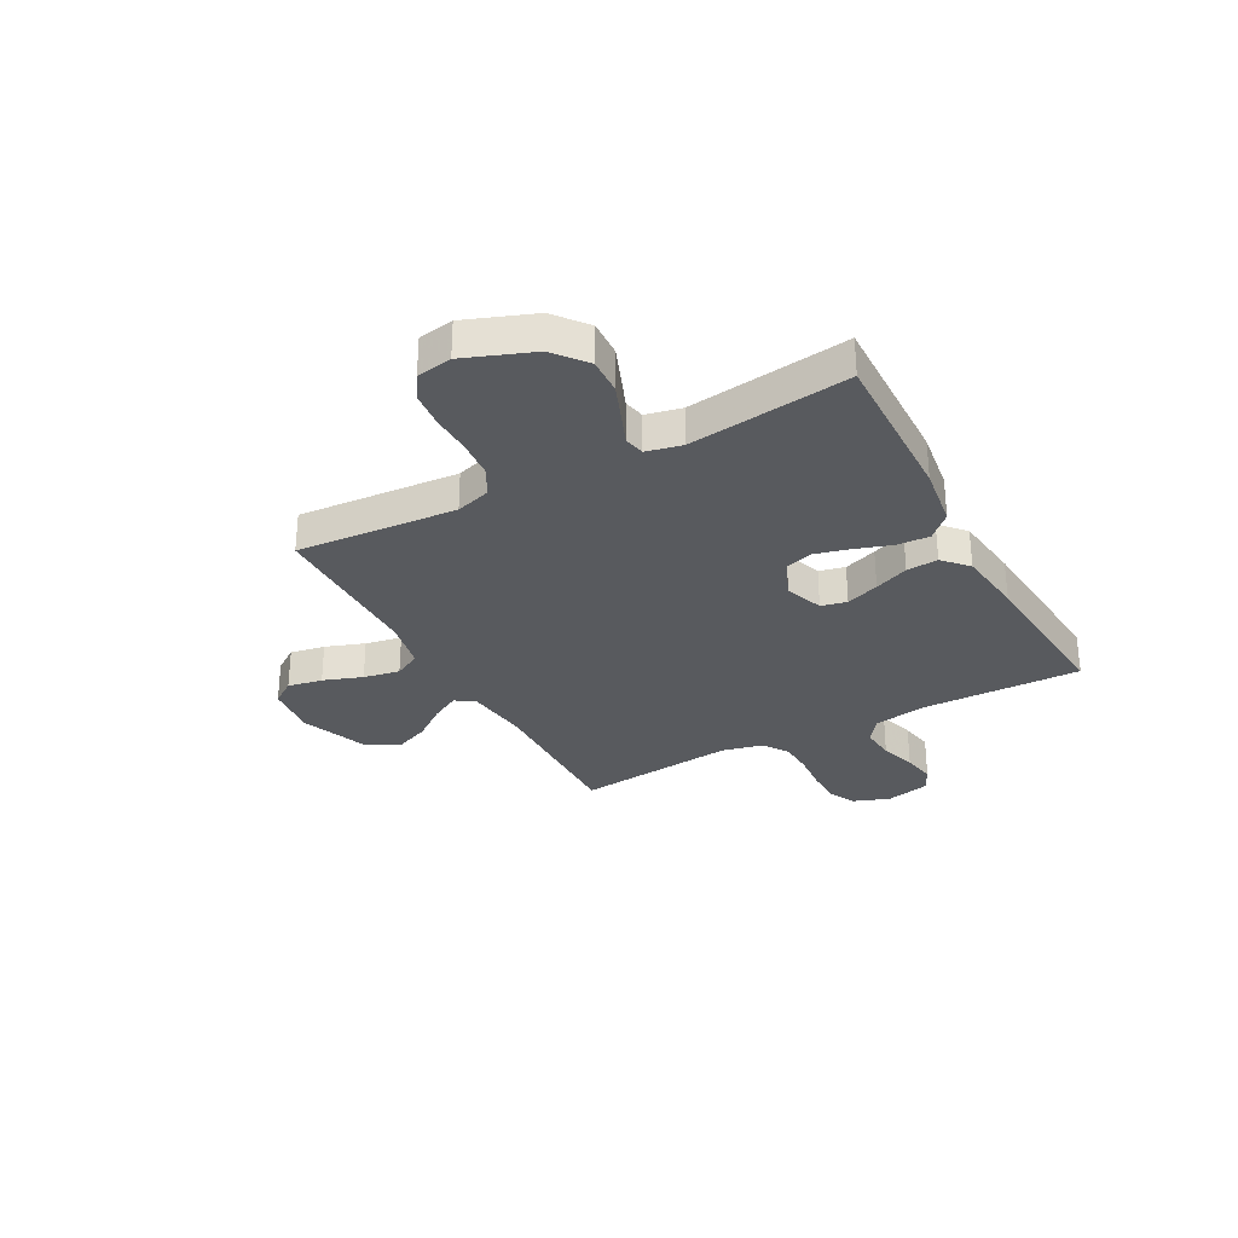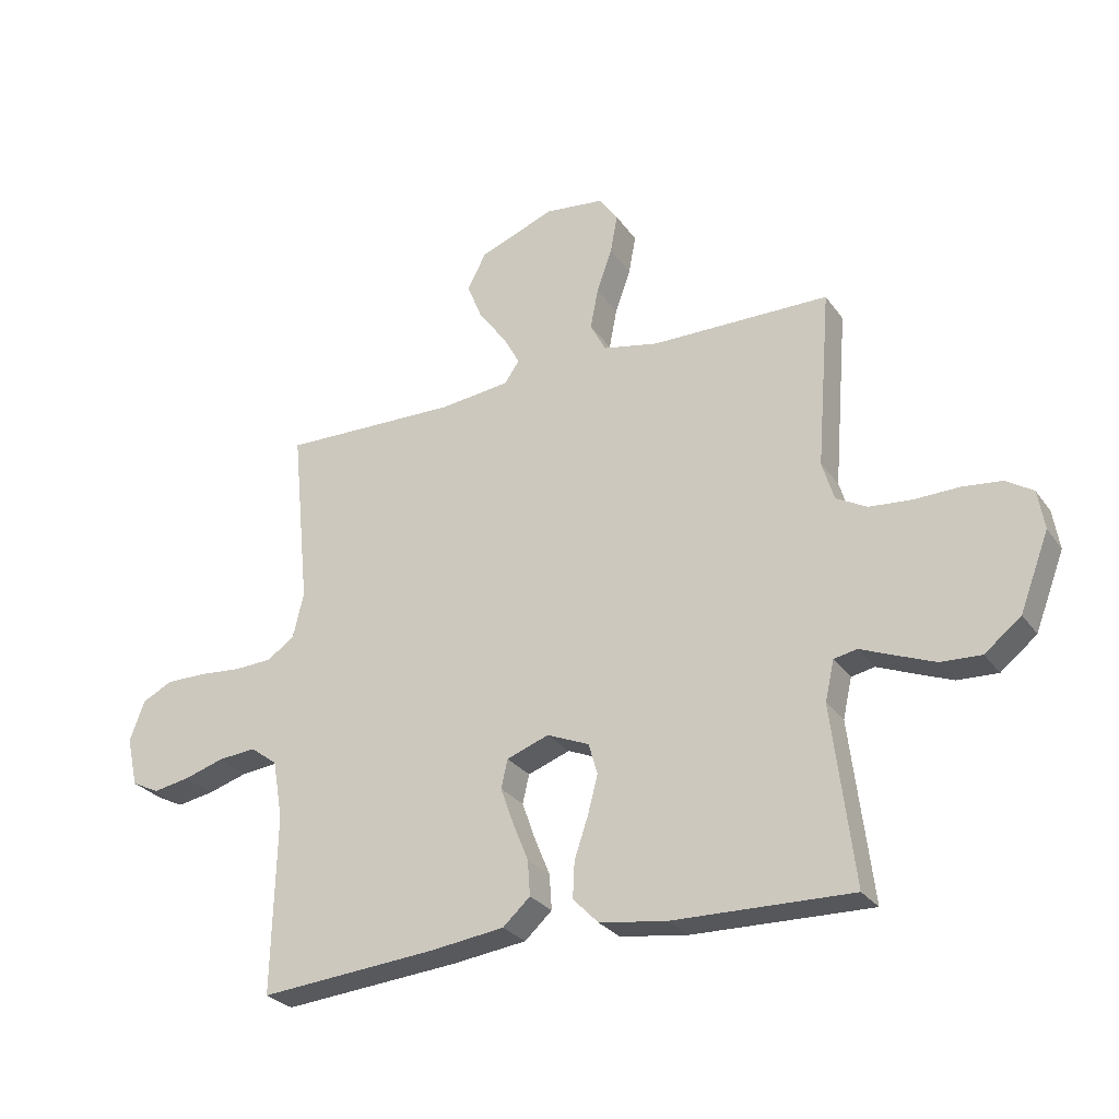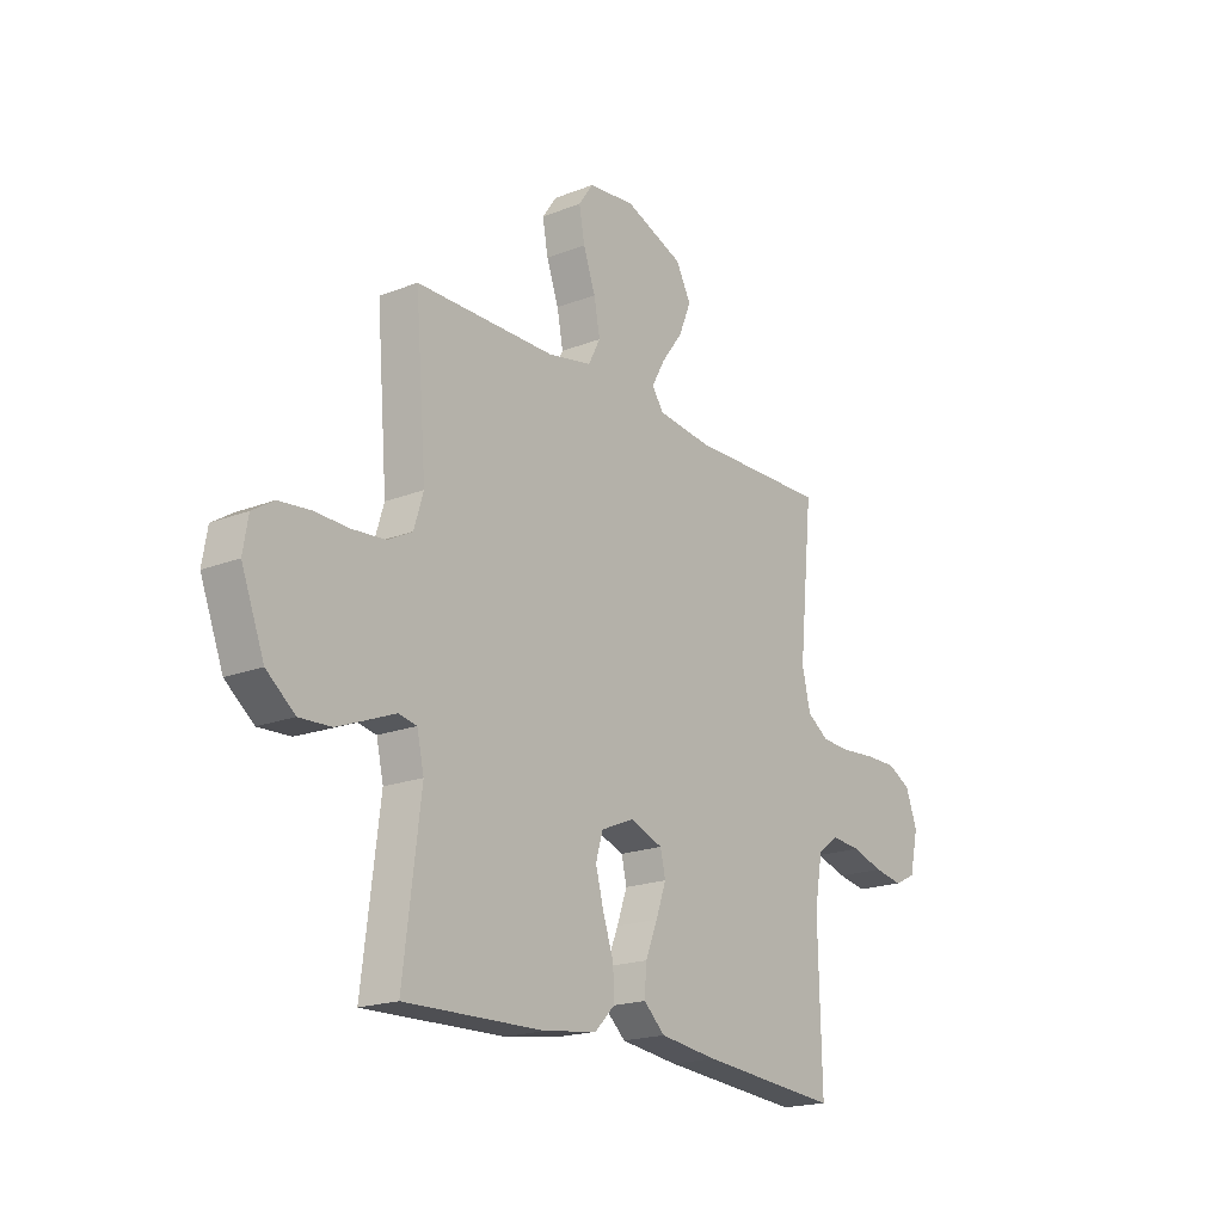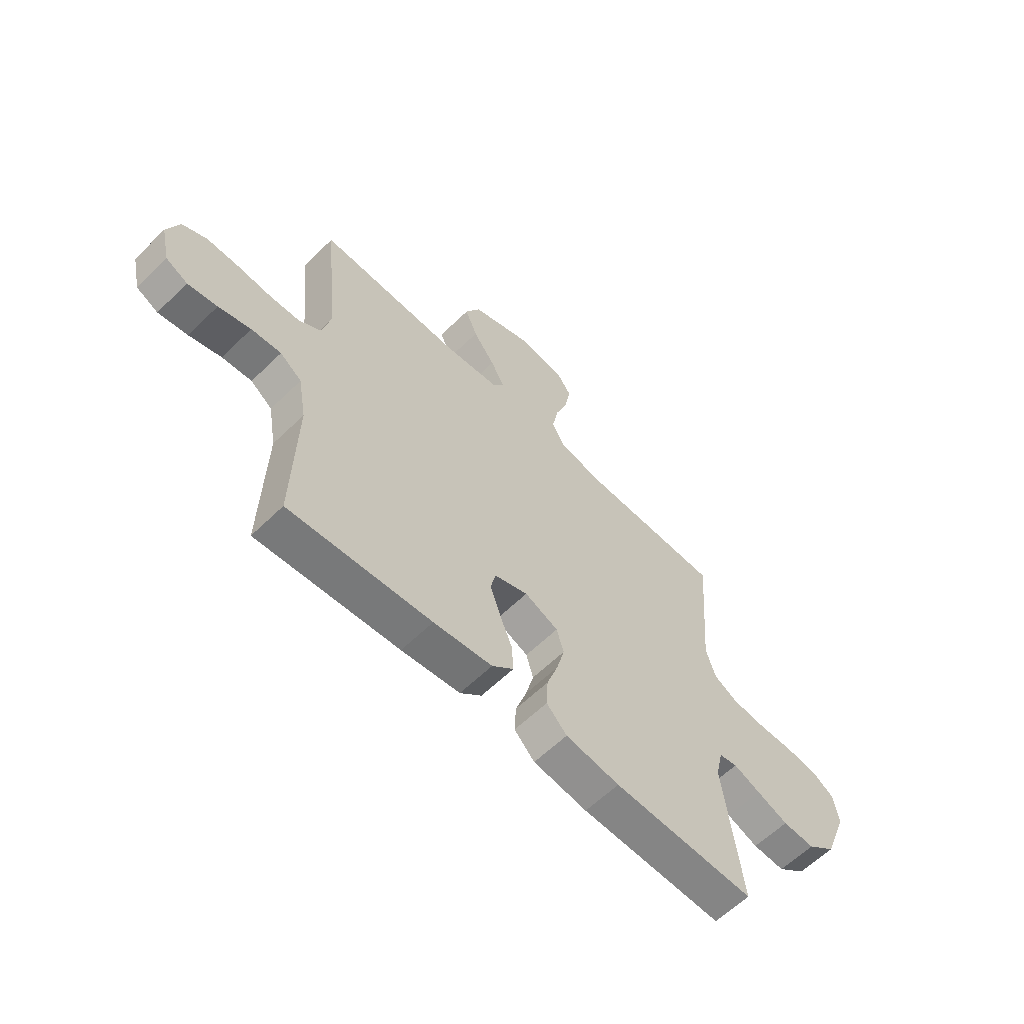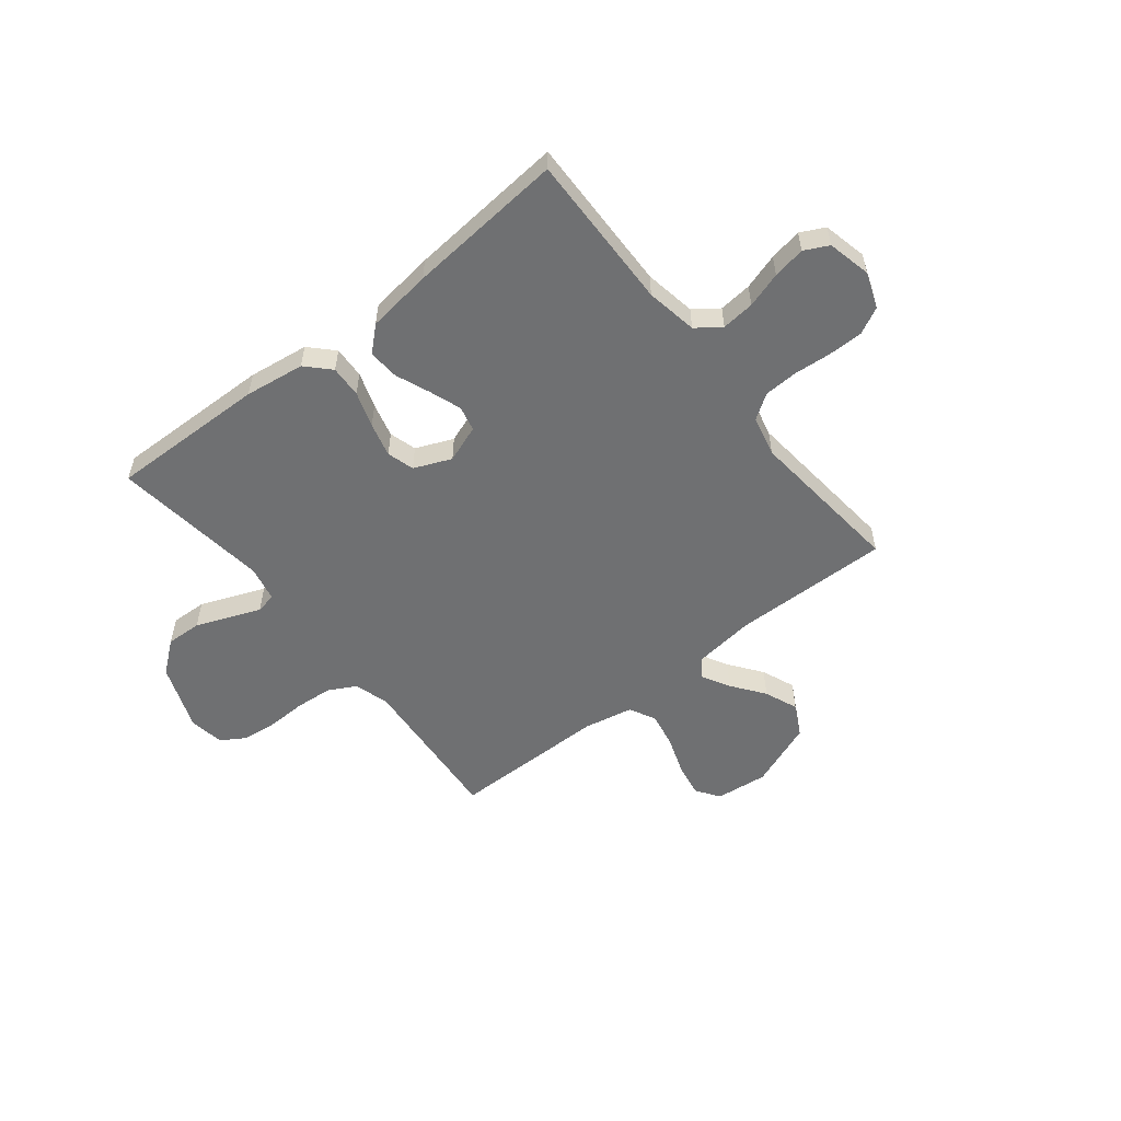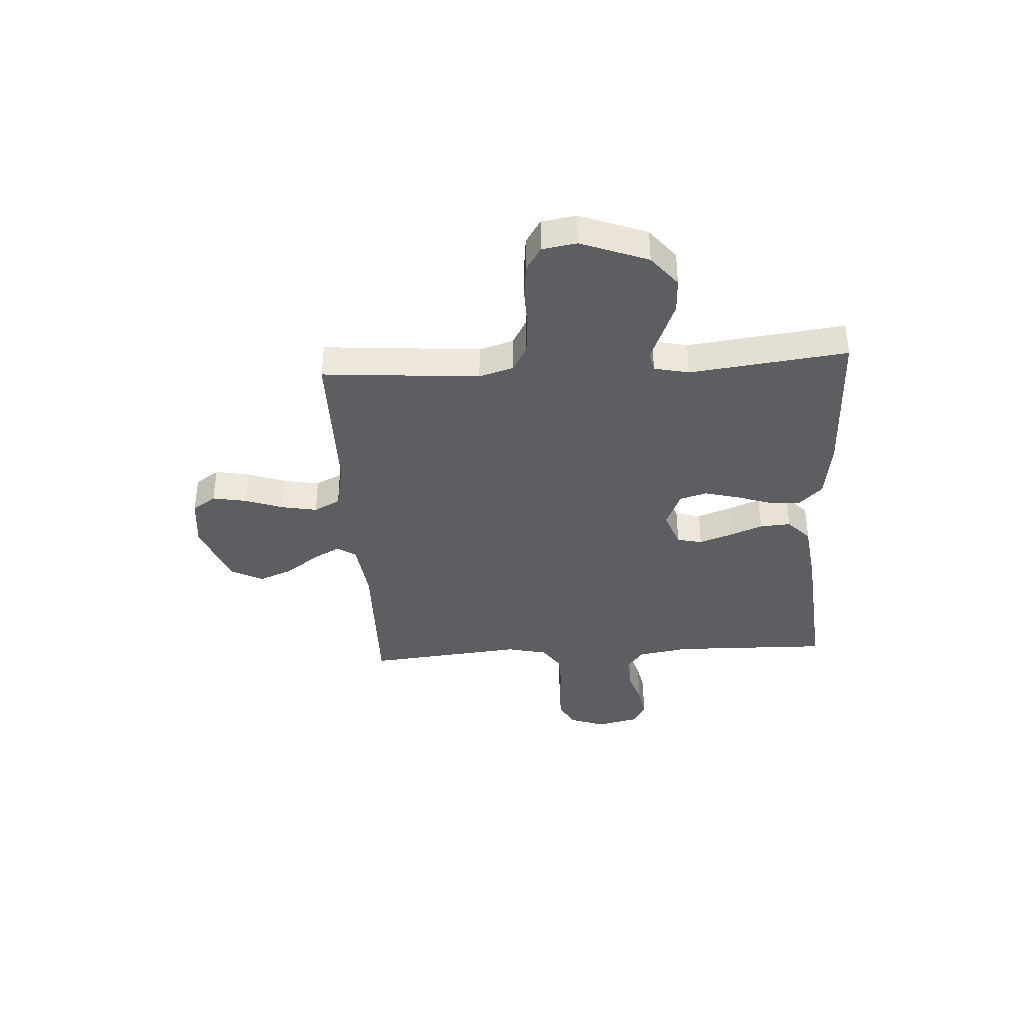
<metadata>
{"format":"obj","ext":"obj","renderer":"f3d","projection":"perspective","resolution":1024,"background":"white","views":[{"elev":-30.7,"azim":118.5,"up":"+Y"},{"elev":-27.7,"azim":27.9,"up":"+Z"},{"elev":-19.2,"azim":126.4,"up":"+Z"},{"elev":-60.9,"azim":-45.2,"up":"+Z"},{"elev":-54.9,"azim":-141.5,"up":"+Y"},{"elev":-37.5,"azim":93.5,"up":"+Y"}]}
</metadata>
<code>
v 0.5 0.07 -0.5
v 0.2 0.07 -0.493
v 0.086 0.07 -0.477
v 0.043 0.07 -0.433
v 0.046 0.07 -0.372
v 0.069 0.07 -0.304
v 0.086 0.07 -0.239
v 0.071 0.07 -0.187
v 0 0.07 -0.157
v -0.071 0.07 -0.183
v -0.082 0.07 -0.231
v -0.06 0.07 -0.293
v -0.034 0.07 -0.357
v -0.03 0.07 -0.416
v -0.076 0.07 -0.458
v -0.2 0.07 -0.474
v -0.5 0.07 -0.5
v -0.493 0.07 -0.2
v -0.51 0.07 -0.102
v -0.556 0.07 -0.068
v -0.619 0.07 -0.074
v -0.687 0.07 -0.095
v -0.749 0.07 -0.106
v -0.795 0.07 -0.083
v -0.814 0.07 0
v -0.789 0.07 0.068
v -0.738 0.07 0.094
v -0.671 0.07 0.094
v -0.599 0.07 0.088
v -0.535 0.07 0.091
v -0.488 0.07 0.123
v -0.47 0.07 0.2
v -0.5 0.07 0.5
v -0.2 0.07 0.494
v -0.083 0.07 0.508
v -0.058 0.07 0.544
v -0.087 0.07 0.597
v -0.133 0.07 0.659
v -0.159 0.07 0.723
v -0.127 0.07 0.784
v 0 0.07 0.833
v 0.1 0.07 0.822
v 0.131 0.07 0.777
v 0.119 0.07 0.712
v 0.093 0.07 0.639
v 0.08 0.07 0.571
v 0.106 0.07 0.521
v 0.2 0.07 0.502
v 0.5 0.07 0.5
v 0.476 0.07 0.2
v 0.496 0.07 0.134
v 0.548 0.07 0.106
v 0.619 0.07 0.1
v 0.694 0.07 0.102
v 0.761 0.07 0.095
v 0.807 0.07 0.066
v 0.818 0.07 0
v 0.769 0.07 -0.128
v 0.708 0.07 -0.177
v 0.64 0.07 -0.174
v 0.574 0.07 -0.148
v 0.517 0.07 -0.125
v 0.478 0.07 -0.133
v 0.463 0.07 -0.2
v 0.5 0 -0.5
v 0.2 0 -0.493
v 0.086 0 -0.477
v 0.043 0 -0.433
v 0.046 0 -0.372
v 0.069 0 -0.304
v 0.086 0 -0.239
v 0.071 0 -0.187
v 0 0 -0.157
v -0.071 0 -0.183
v -0.082 0 -0.231
v -0.06 0 -0.293
v -0.034 0 -0.357
v -0.03 0 -0.416
v -0.076 0 -0.458
v -0.2 0 -0.474
v -0.5 0 -0.5
v -0.493 0 -0.2
v -0.51 0 -0.102
v -0.556 0 -0.068
v -0.619 0 -0.074
v -0.687 0 -0.095
v -0.749 0 -0.106
v -0.795 0 -0.083
v -0.814 0 0
v -0.789 0 0.068
v -0.738 0 0.094
v -0.671 0 0.094
v -0.599 0 0.088
v -0.535 0 0.091
v -0.488 0 0.123
v -0.47 0 0.2
v -0.5 0 0.5
v -0.2 0 0.494
v -0.083 0 0.508
v -0.058 0 0.544
v -0.087 0 0.597
v -0.133 0 0.659
v -0.159 0 0.723
v -0.127 0 0.784
v 0 0 0.833
v 0.1 0 0.822
v 0.131 0 0.777
v 0.119 0 0.712
v 0.093 0 0.639
v 0.08 0 0.571
v 0.106 0 0.521
v 0.2 0 0.502
v 0.5 0 0.5
v 0.476 0 0.2
v 0.496 0 0.134
v 0.548 0 0.106
v 0.619 0 0.1
v 0.694 0 0.102
v 0.761 0 0.095
v 0.807 0 0.066
v 0.818 0 0
v 0.769 0 -0.128
v 0.708 0 -0.177
v 0.64 0 -0.174
v 0.574 0 -0.148
v 0.517 0 -0.125
v 0.478 0 -0.133
v 0.463 0 -0.2
f 59 60 61 62
f 57 58 59 62
f 57 62 63
f 56 57 63
f 53 54 55 56
f 52 53 56 63
f 51 52 63
f 50 51 63 64
f 48 49 50
f 47 48 50 64
f 42 43 44 45
f 42 45 46
f 41 42 46
f 40 41 46
f 37 38 39 40
f 36 37 40 46
f 35 36 46 47
f 32 33 34
f 31 32 34 35
f 26 27 28 29
f 26 29 30
f 25 26 30
f 24 25 30
f 21 22 23 24
f 20 21 24 30
f 19 20 30 31
f 15 16 17 18
f 12 13 14 15
f 11 12 15 18
f 10 11 18 19
f 3 4 5 6
f 3 6 7
f 2 3 7
f 1 2 7 8
f 47 64 1 8
f 35 47 8 9
f 19 31 35
f 9 10 19 35
f 126 125 124 123
f 126 123 122 121
f 127 126 121
f 127 121 120
f 120 119 118 117
f 127 120 117 116
f 127 116 115
f 128 127 115 114
f 114 113 112
f 128 114 112 111
f 109 108 107 106
f 110 109 106
f 110 106 105
f 110 105 104
f 104 103 102 101
f 110 104 101 100
f 111 110 100 99
f 98 97 96
f 99 98 96 95
f 93 92 91 90
f 94 93 90
f 94 90 89
f 94 89 88
f 88 87 86 85
f 94 88 85 84
f 95 94 84 83
f 82 81 80 79
f 79 78 77 76
f 82 79 76 75
f 83 82 75 74
f 70 69 68 67
f 71 70 67
f 71 67 66
f 72 71 66 65
f 72 65 128 111
f 73 72 111 99
f 99 95 83
f 99 83 74 73
f 1 65 66 2
f 2 66 67 3
f 3 67 68 4
f 4 68 69 5
f 5 69 70 6
f 6 70 71 7
f 7 71 72 8
f 8 72 73 9
f 9 73 74 10
f 10 74 75 11
f 11 75 76 12
f 12 76 77 13
f 13 77 78 14
f 14 78 79 15
f 15 79 80 16
f 16 80 81 17
f 17 81 82 18
f 18 82 83 19
f 19 83 84 20
f 20 84 85 21
f 21 85 86 22
f 22 86 87 23
f 23 87 88 24
f 24 88 89 25
f 25 89 90 26
f 26 90 91 27
f 27 91 92 28
f 28 92 93 29
f 29 93 94 30
f 30 94 95 31
f 31 95 96 32
f 32 96 97 33
f 33 97 98 34
f 34 98 99 35
f 35 99 100 36
f 36 100 101 37
f 37 101 102 38
f 38 102 103 39
f 39 103 104 40
f 40 104 105 41
f 41 105 106 42
f 42 106 107 43
f 43 107 108 44
f 44 108 109 45
f 45 109 110 46
f 46 110 111 47
f 47 111 112 48
f 48 112 113 49
f 49 113 114 50
f 50 114 115 51
f 51 115 116 52
f 52 116 117 53
f 53 117 118 54
f 54 118 119 55
f 55 119 120 56
f 56 120 121 57
f 57 121 122 58
f 58 122 123 59
f 59 123 124 60
f 60 124 125 61
f 61 125 126 62
f 62 126 127 63
f 63 127 128 64
f 64 128 65 1

</code>
